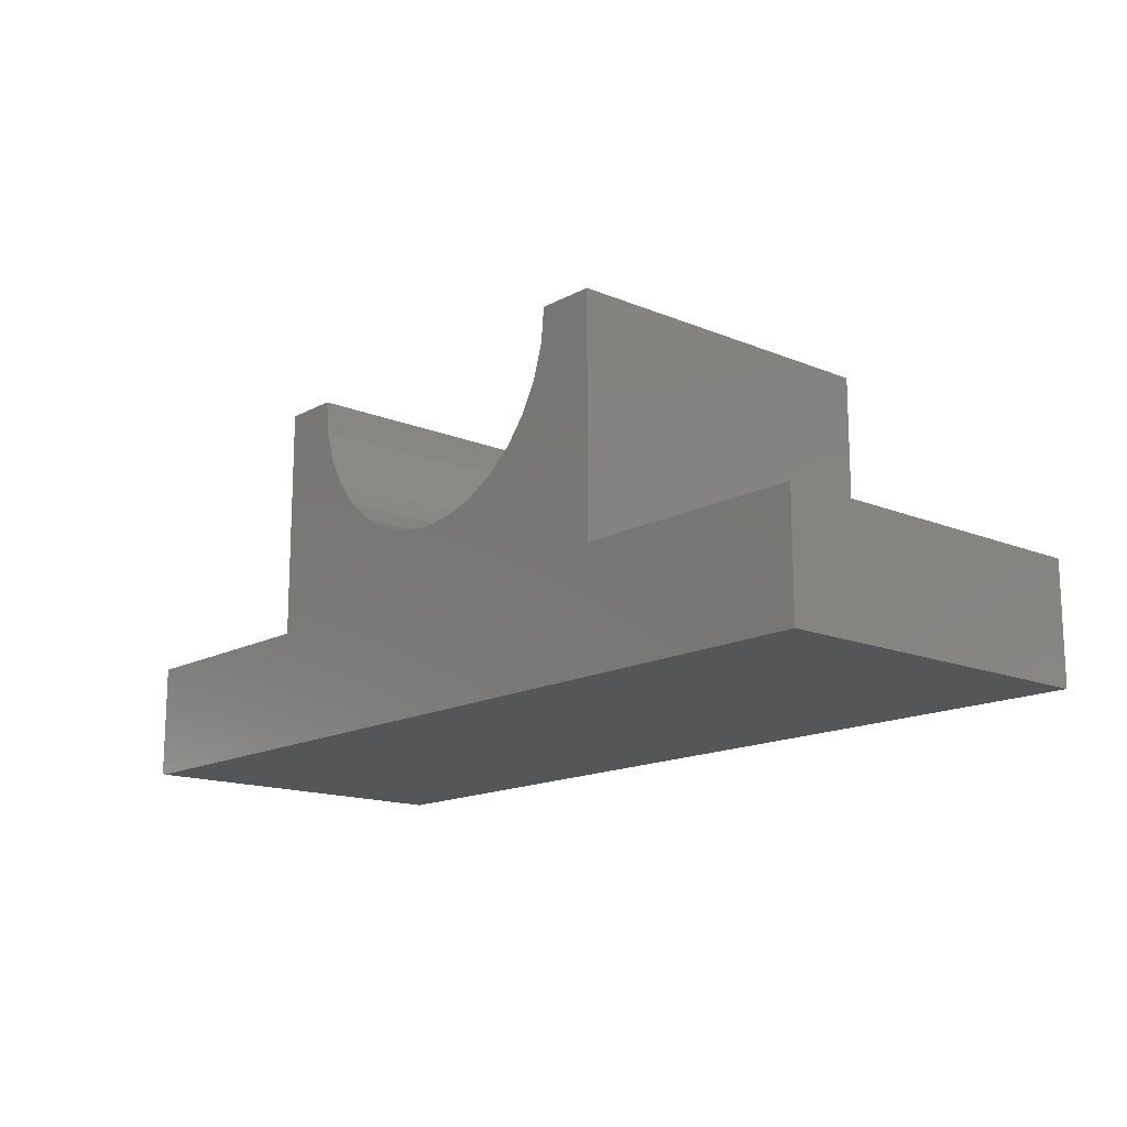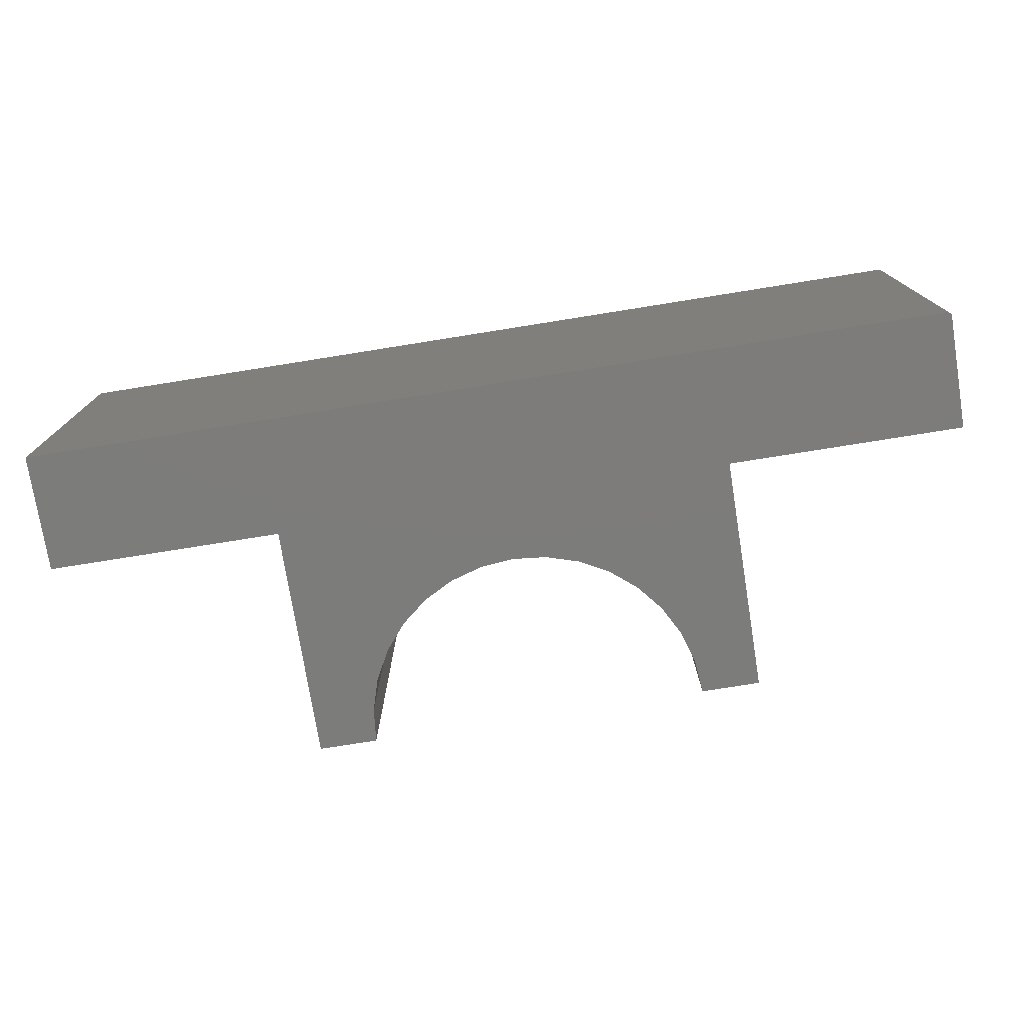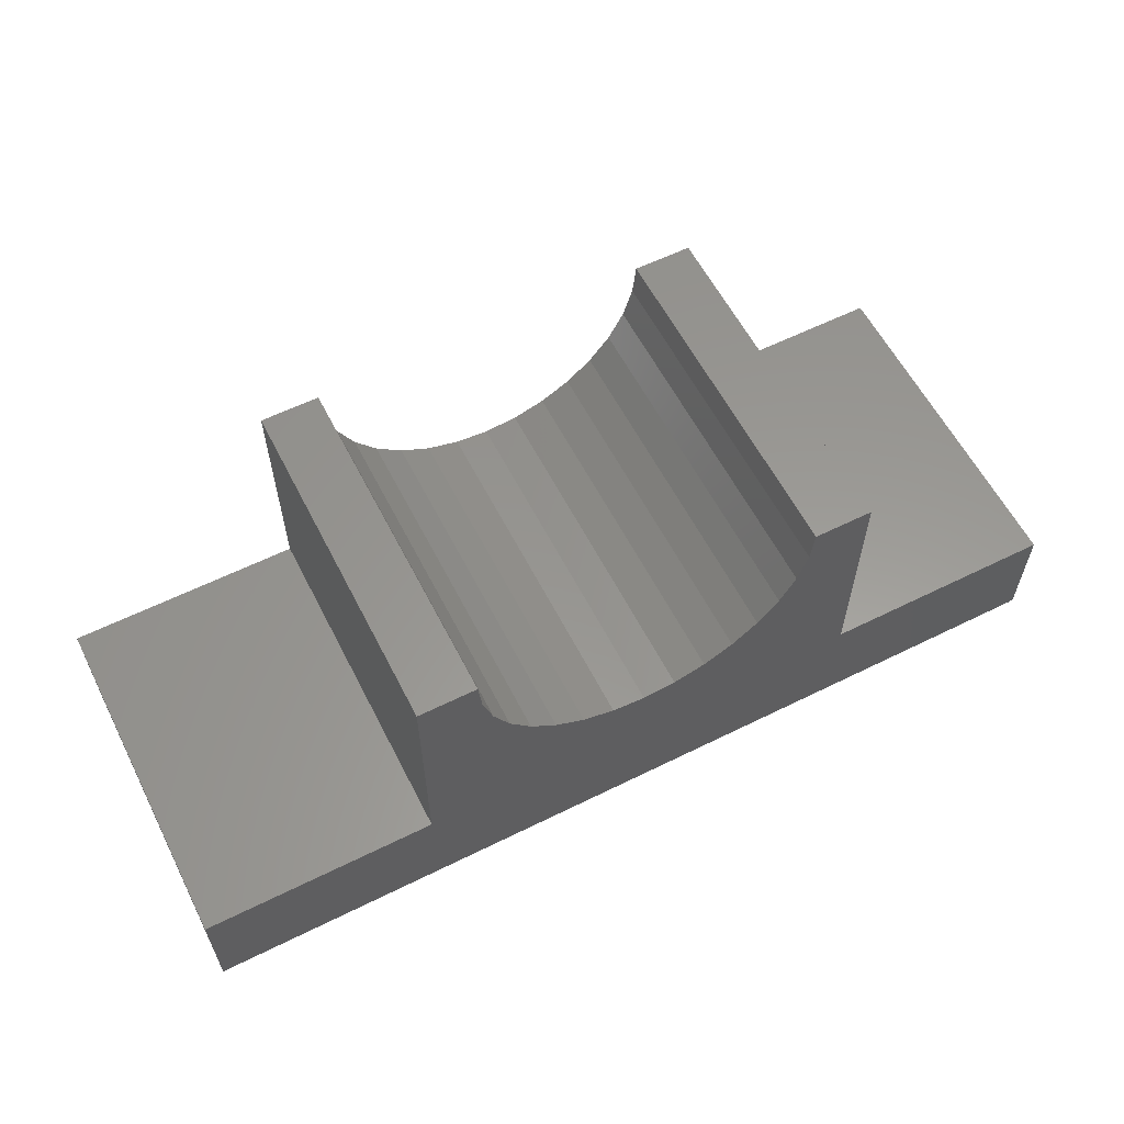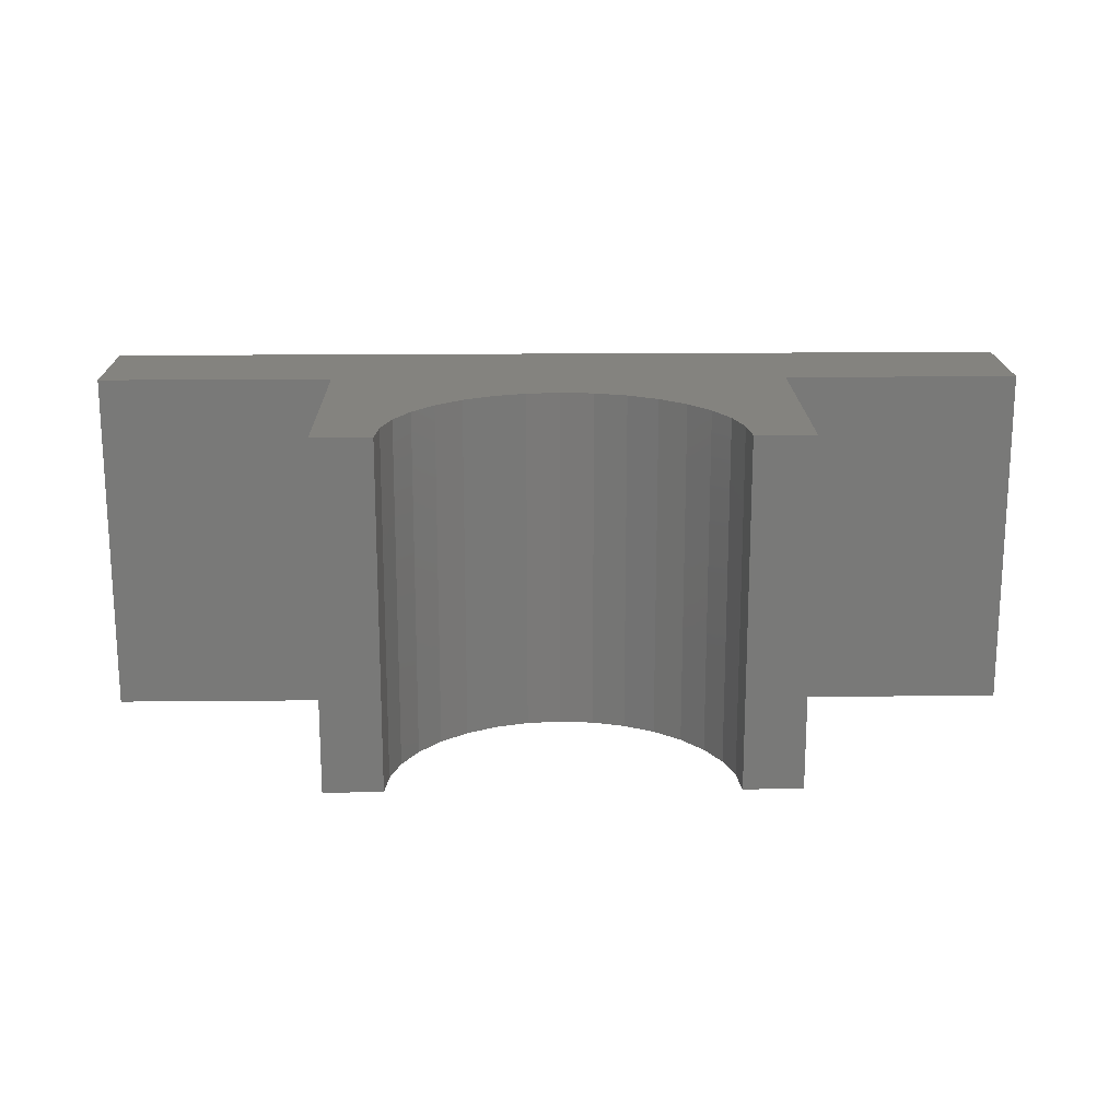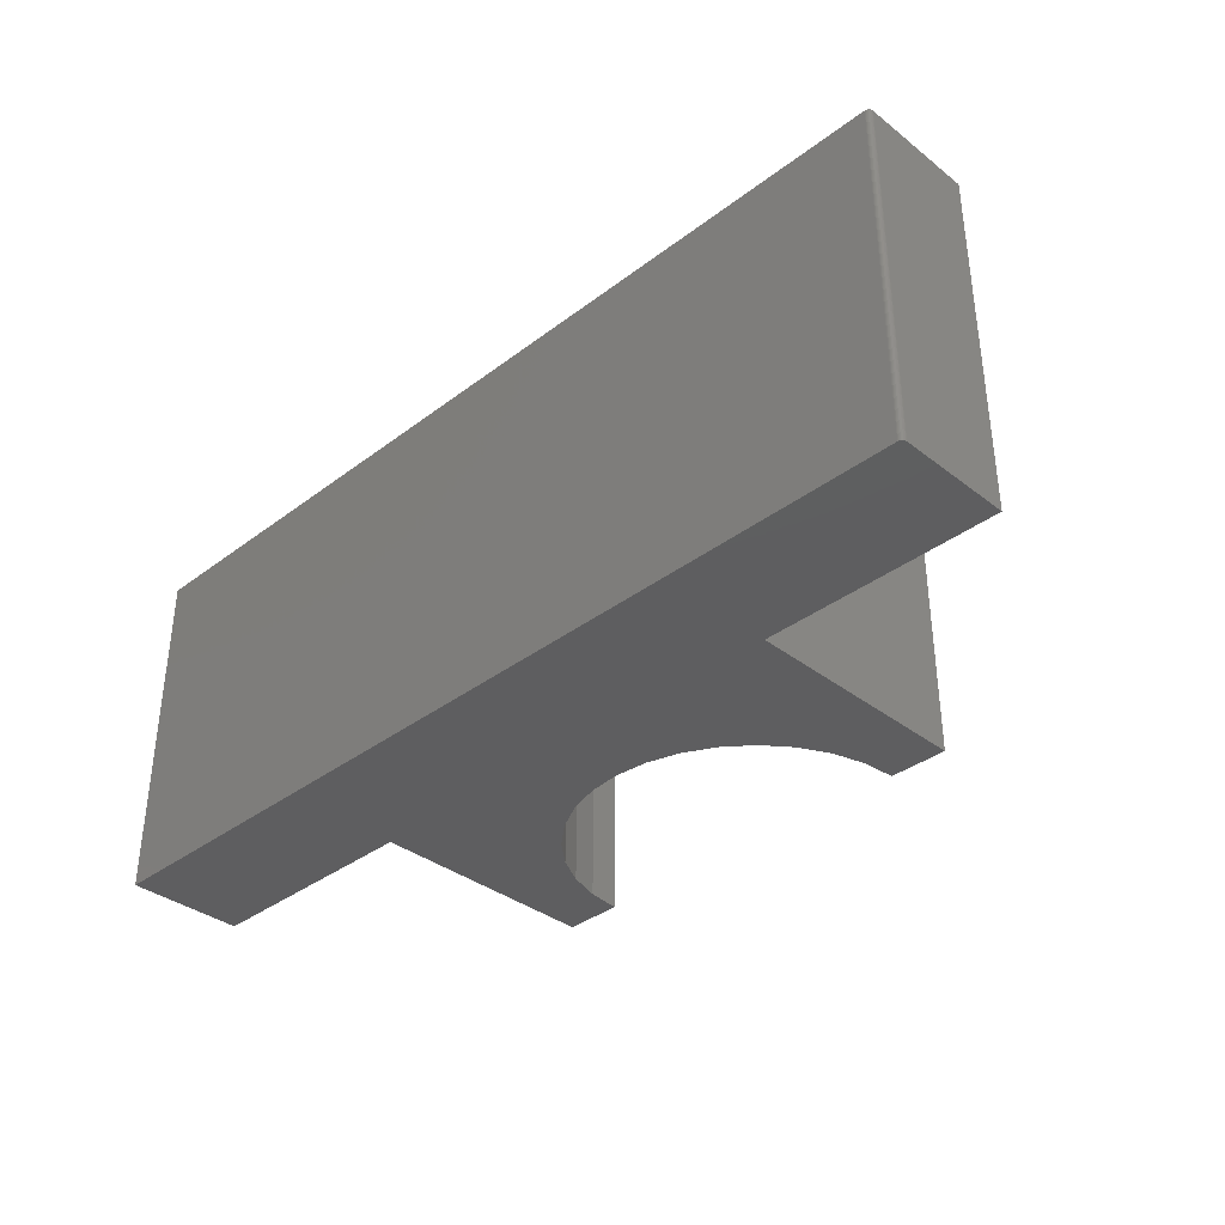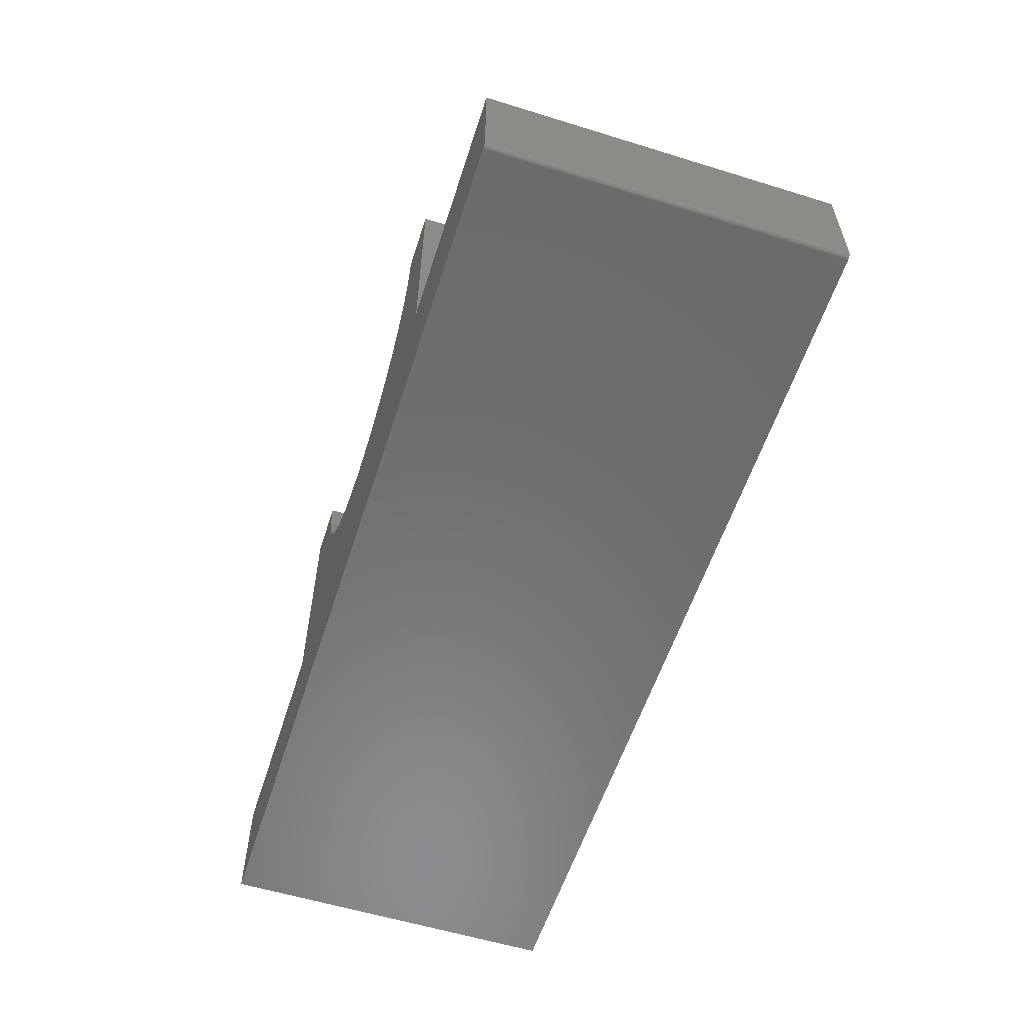
<metadata>
{"format":"stl","ext":"stl","renderer":"f3d","projection":"perspective","resolution":1024,"background":"white","views":[{"elev":-15.1,"azim":48.7,"up":"+Z"},{"elev":-75.7,"azim":-170.9,"up":"+Y"},{"elev":59.4,"azim":153.0,"up":"+Z"},{"elev":18.0,"azim":-1.1,"up":"+Y"},{"elev":-35.9,"azim":-135.3,"up":"+Y"},{"elev":-57.5,"azim":-107.8,"up":"+Z"}]}
</metadata>
<code>
# stl→obj: 68 verts, 132 faces
v 0.3711 -0.5625 0.2852
v 0.3711 -0.5625 0.4747
v 0.2763 -0.5625 0.4747
v 0.271 -0.5625 0.4208
v 0.2553 -0.5625 0.3689
v 0.2297 -0.5625 0.3212
v 0.1954 -0.5625 0.2793
v 0.3711 -0.5625 0.09572
v 0.1535 -0.5625 0.2449
v 0.1057 -0.5625 0.2194
v 0.05391 -0.5625 0.2037
v 2.958e-17 -0.5625 0.1984
v -0.3711 -0.5625 0.09572
v -0.05391 -0.5625 0.2037
v -0.1057 -0.5625 0.2194
v -0.1535 -0.5625 0.2449
v -0.1954 -0.5625 0.2793
v -0.2297 -0.5625 0.3212
v -0.2553 -0.5625 0.3689
v -0.271 -0.5625 0.4208
v -0.2763 -0.5625 0.4747
v -0.3711 -0.5625 0.4747
v 0.75 -0.5625 0.09572
v -0.75 -0.5625 -0.08594
v -0.7498 -0.5625 -0.08746
v -0.7494 -0.5625 -0.08893
v -0.7487 -0.5625 -0.09028
v -0.7477 -0.5625 -0.09146
v -0.7465 -0.5625 -0.09243
v -0.7452 -0.5625 -0.09316
v -0.7437 -0.5625 -0.0936
v -0.7422 -0.5625 -0.09375
v 0.75 -0.5625 -0.09375
v -0.75 -0.5625 0.09572
v 0.3711 1.455e-16 0.2852
v 0.3711 1.35e-16 0.09572
v 0.1954 1.219e-16 0.2793
v 0.2297 1.28e-16 0.3212
v 0.2553 1.335e-16 0.3689
v 0.271 1.381e-16 0.4208
v 0.2763 1.455e-16 0.4747
v 0.3711 1.56e-16 0.4747
v -0.3711 5.259e-17 0.09572
v -3.287e-17 9.568e-17 0.1984
v 0.05391 1.02e-16 0.2037
v 0.1057 1.086e-16 0.2194
v 0.1535 1.153e-16 0.2449
v -0.3711 7.363e-17 0.4747
v -0.2763 8.035e-17 0.4747
v -0.271 7.794e-17 0.4208
v -0.2553 7.681e-17 0.3689
v -0.2297 7.699e-17 0.3212
v -0.1954 7.848e-17 0.2793
v -0.1535 8.123e-17 0.2449
v -0.1057 8.511e-17 0.2194
v -0.05391 8.999e-17 0.2037
v 0.75 1.771e-16 0.09572
v 0.75 1.665e-16 -0.09375
v -0.7422 8.674e-19 -0.09375
v -0.7437 7.065e-19 -0.0936
v -0.7452 5.684e-19 -0.09316
v -0.7465 4.586e-19 -0.09243
v -0.7477 3.811e-19 -0.09146
v -0.7487 3.389e-19 -0.09028
v -0.7494 3.337e-19 -0.08893
v -0.7498 3.657e-19 -0.08746
v -0.75 4.337e-19 -0.08594
v -0.75 1.052e-17 0.09572
f 1 2 3
f 1 3 4
f 1 4 5
f 1 5 6
f 1 6 7
f 1 7 8
f 8 7 9
f 8 9 10
f 8 10 11
f 8 11 12
f 8 12 13
f 13 12 14
f 13 14 15
f 13 15 16
f 13 16 17
f 13 17 18
f 13 18 19
f 13 19 20
f 13 20 21
f 13 21 22
f 23 24 25
f 23 25 26
f 23 26 27
f 23 27 28
f 23 28 29
f 23 29 30
f 23 30 31
f 23 31 32
f 23 32 33
f 24 23 8
f 24 8 13
f 24 13 34
f 35 36 37
f 35 37 38
f 35 38 39
f 35 39 40
f 35 40 41
f 35 41 42
f 36 43 44
f 36 44 45
f 36 45 46
f 36 46 47
f 36 47 37
f 43 48 49
f 43 49 50
f 43 50 51
f 43 51 52
f 43 52 53
f 43 53 54
f 43 54 55
f 43 55 56
f 43 56 44
f 57 58 59
f 57 59 60
f 57 60 61
f 57 61 62
f 57 62 63
f 57 63 64
f 57 64 65
f 57 65 66
f 57 66 67
f 67 68 43
f 67 43 36
f 67 36 57
f 68 67 34
f 34 67 24
f 32 59 33
f 33 59 58
f 59 32 60
f 60 32 31
f 60 31 61
f 61 31 30
f 61 30 62
f 62 30 29
f 62 29 63
f 63 29 28
f 63 28 64
f 64 28 27
f 64 27 65
f 65 27 26
f 65 26 66
f 66 26 25
f 66 25 67
f 67 25 24
f 13 43 34
f 34 43 68
f 48 43 22
f 22 43 13
f 21 49 22
f 22 49 48
f 44 11 45
f 45 11 10
f 45 10 46
f 46 10 9
f 46 9 47
f 47 9 7
f 47 7 37
f 37 7 6
f 37 6 38
f 38 6 5
f 38 5 39
f 39 5 4
f 39 4 40
f 40 4 3
f 40 3 41
f 11 44 12
f 12 44 56
f 12 56 14
f 14 56 55
f 14 55 15
f 15 55 54
f 15 54 16
f 16 54 53
f 16 53 17
f 17 53 52
f 17 52 18
f 18 52 51
f 18 51 19
f 19 51 50
f 19 50 20
f 20 50 49
f 20 49 21
f 2 42 3
f 3 42 41
f 35 42 1
f 1 42 2
f 36 35 8
f 8 35 1
f 23 57 8
f 8 57 36
f 58 57 33
f 33 57 23

</code>
